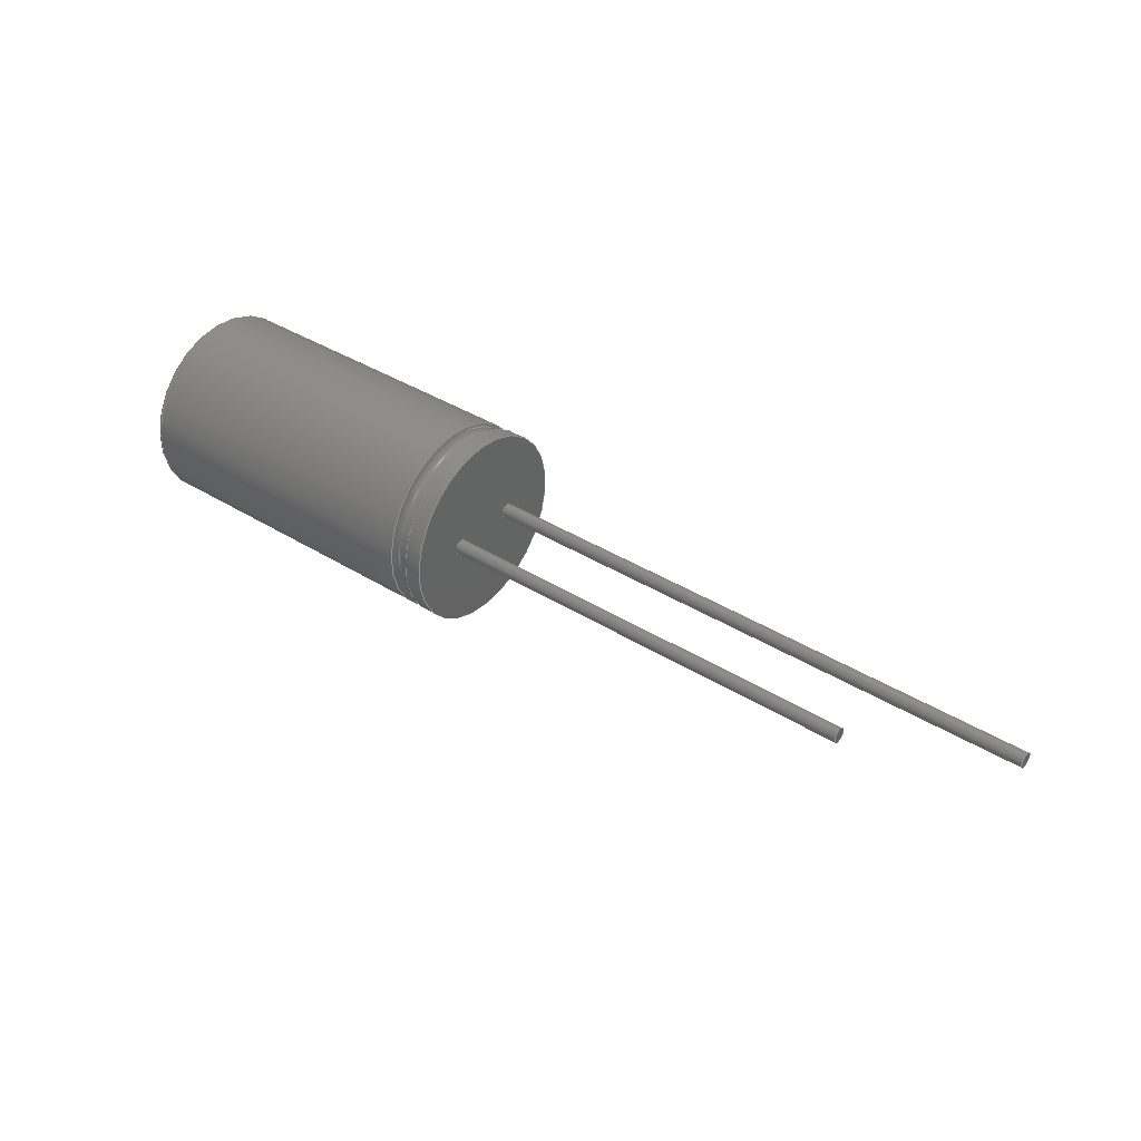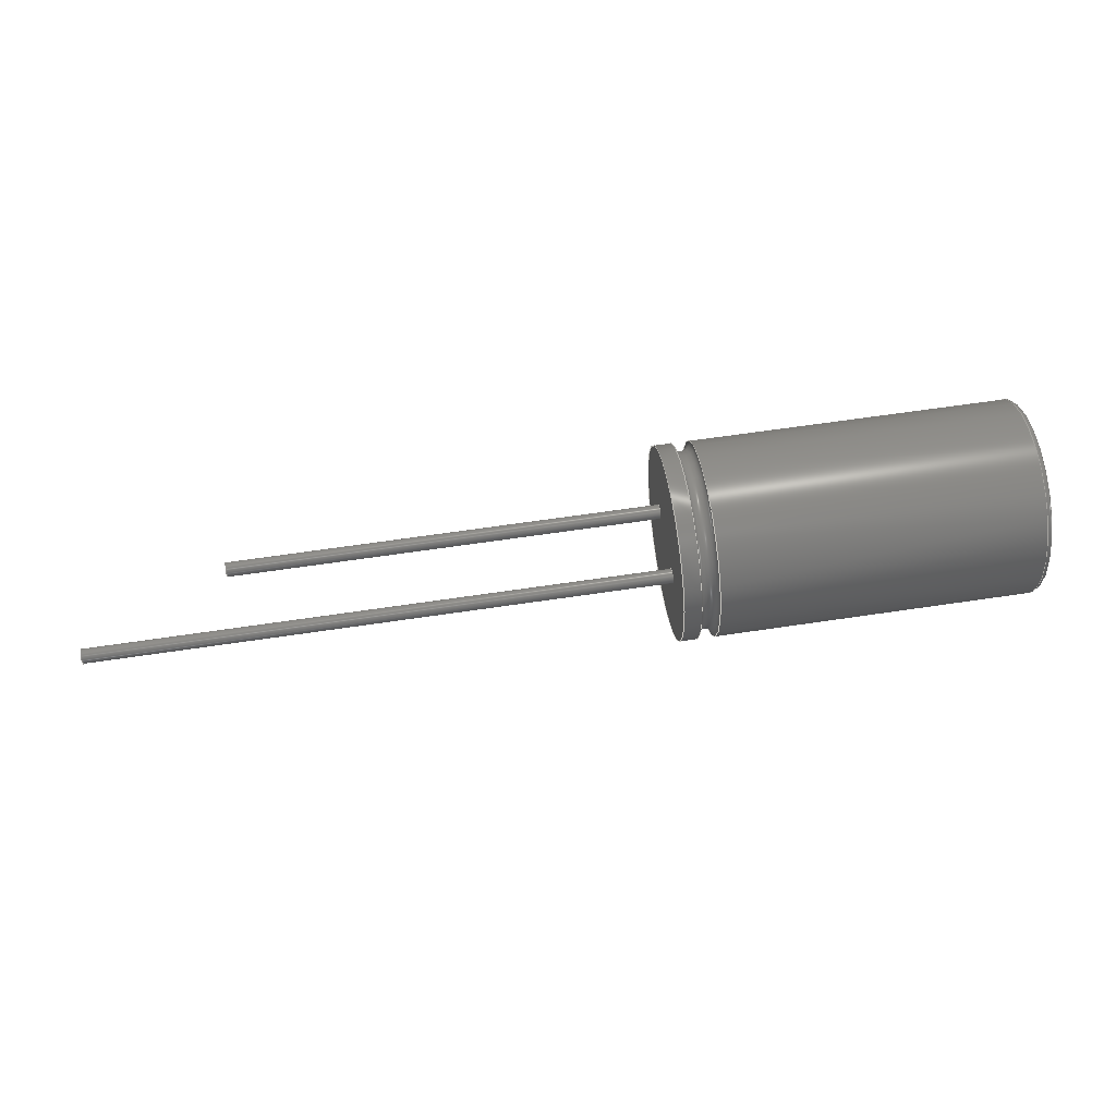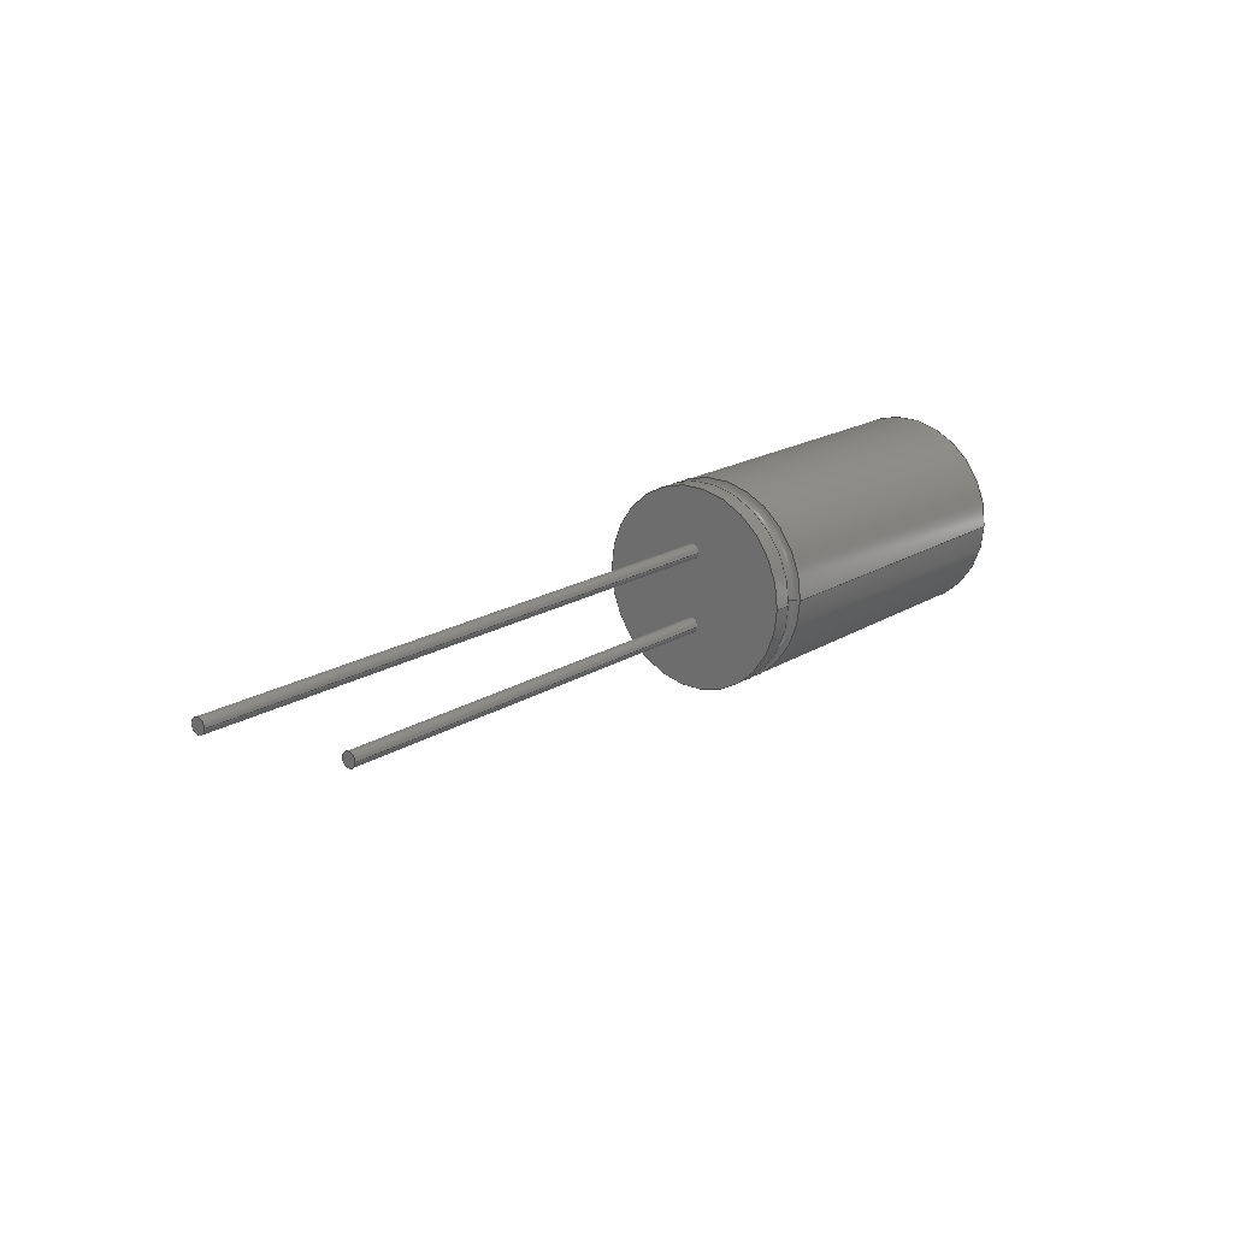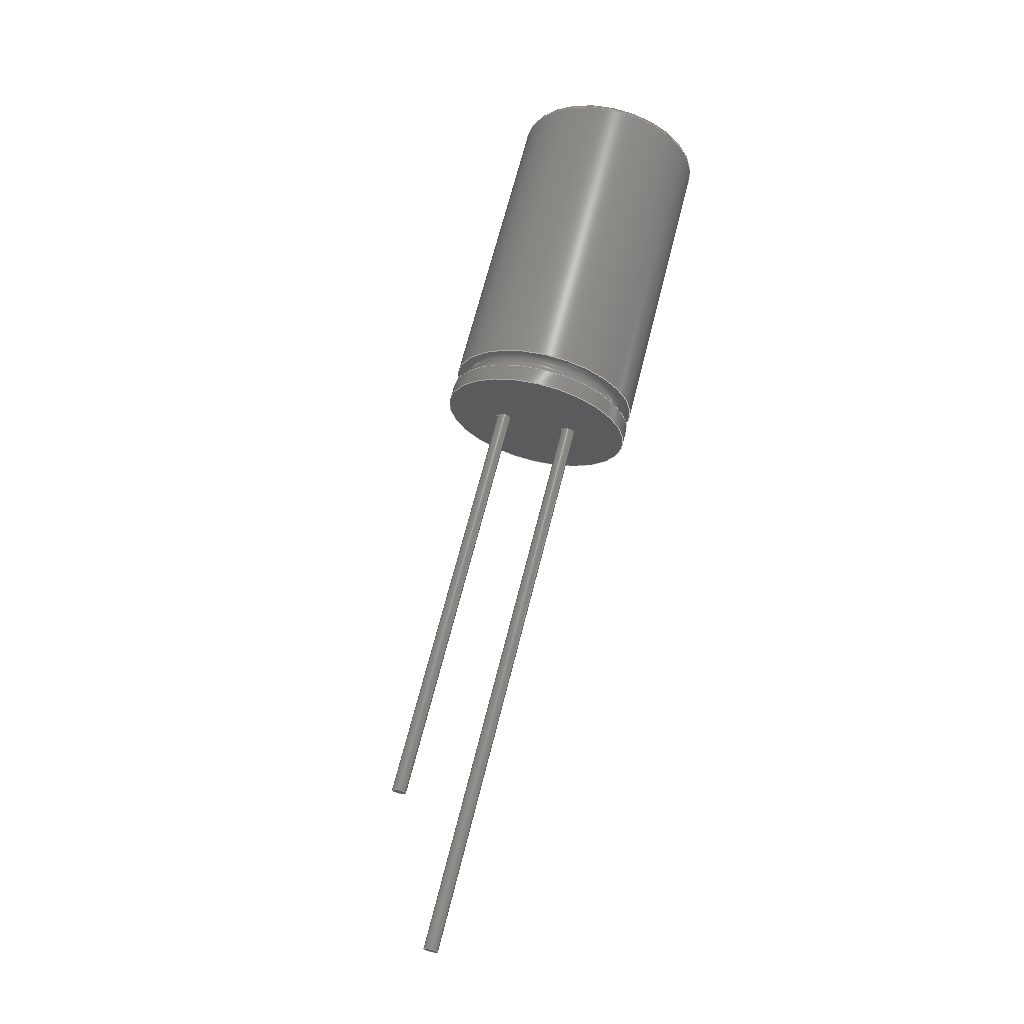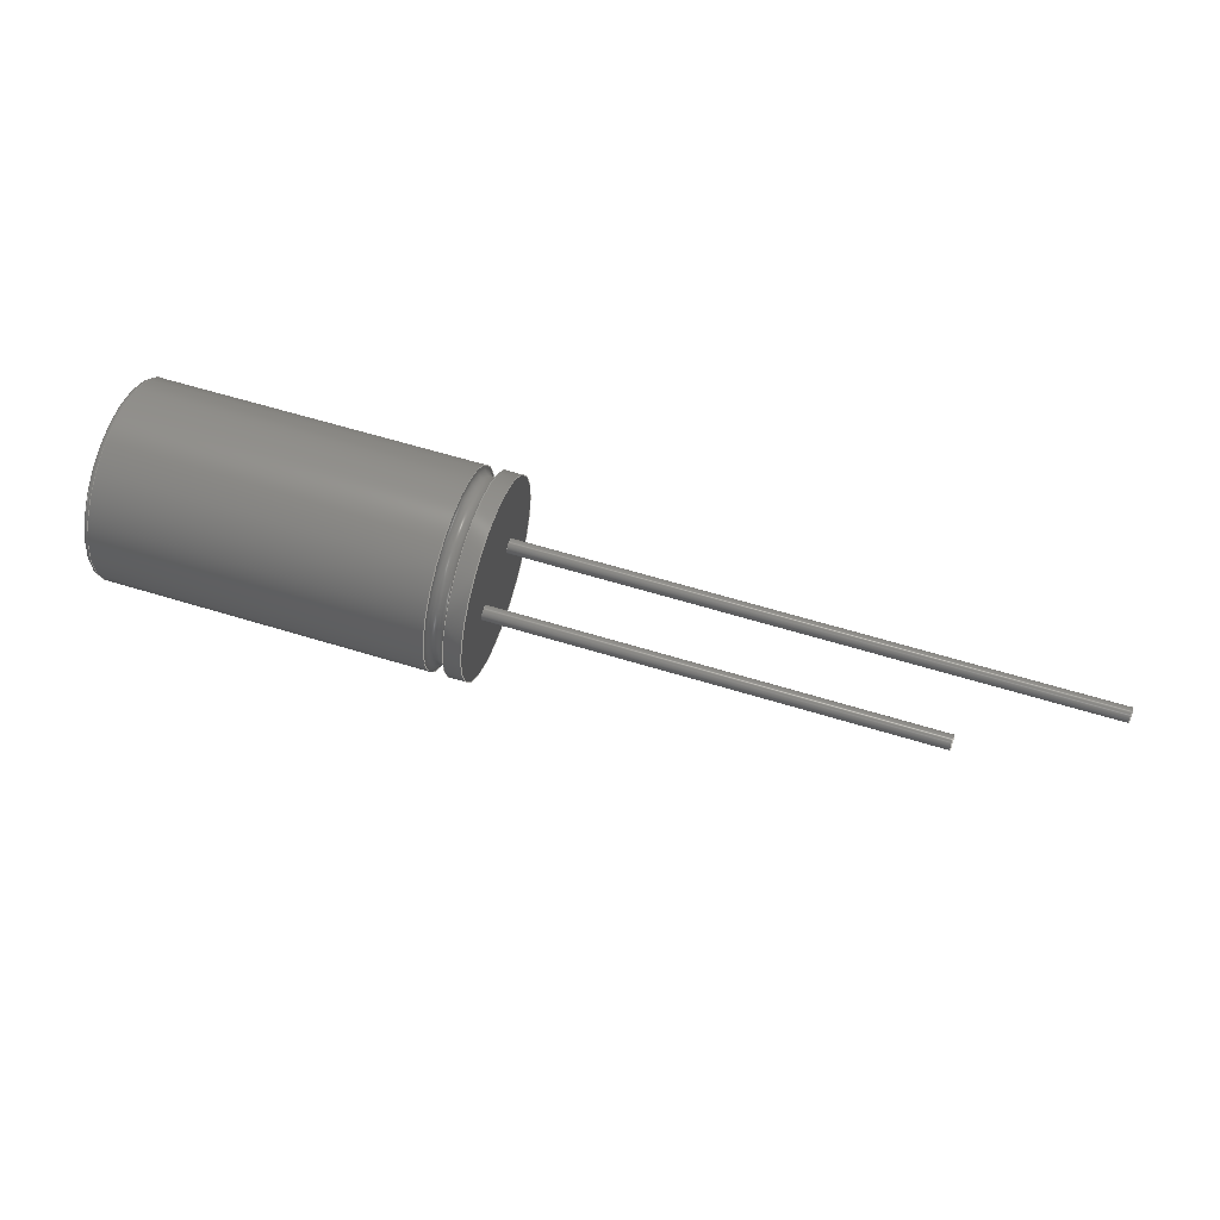
<metadata>
{"format":"step","ext":"step","renderer":"f3d","projection":"perspective","resolution":1024,"background":"white","views":[{"elev":39.8,"azim":37.5,"up":"+Z"},{"elev":63.6,"azim":171.4,"up":"+Z"},{"elev":18.7,"azim":130.6,"up":"+Y"},{"elev":67.2,"azim":104.1,"up":"+Z"},{"elev":62.8,"azim":17.2,"up":"+Z"}]}
</metadata>
<code>
ISO-10303-21;
DATA;
#1=PROPERTY_DEFINITION_REPRESENTATION(#5,#3);
#2=PROPERTY_DEFINITION_REPRESENTATION(#6,#4);
#3=REPRESENTATION('',(#7),#243);
#4=REPRESENTATION('',(#8),#243);
#5=PROPERTY_DEFINITION('pmi validation property','',#248);
#6=PROPERTY_DEFINITION('pmi validation property','',#248);
#7=VALUE_REPRESENTATION_ITEM('number of annotations',COUNT_MEASURE(0));
#8=VALUE_REPRESENTATION_ITEM('number of views',COUNT_MEASURE(0));
#9=SHAPE_REPRESENTATION_RELATIONSHIP('','',#152,#10);
#10=ADVANCED_BREP_SHAPE_REPRESENTATION('',(#150),#243);
#11=TOROIDAL_SURFACE('',#168,0.0032,0.0002);
#12=TOROIDAL_SURFACE('',#172,0.0034,0.0003173);
#13=CYLINDRICAL_SURFACE('',#164,0.0034);
#14=CYLINDRICAL_SURFACE('',#166,0.00025);
#15=CYLINDRICAL_SURFACE('',#167,0.00025);
#16=CYLINDRICAL_SURFACE('',#170,0.0034);
#17=OVER_RIDING_STYLED_ITEM('',(#119),#107,#117);
#18=OVER_RIDING_STYLED_ITEM('',(#120),#108,#117);
#19=OVER_RIDING_STYLED_ITEM('',(#121),#111,#117);
#20=OVER_RIDING_STYLED_ITEM('',(#122),#112,#117);
#21=ORIENTED_EDGE('',*,*,#39,.T.);
#22=ORIENTED_EDGE('',*,*,#40,.T.);
#23=ORIENTED_EDGE('',*,*,#41,.T.);
#24=ORIENTED_EDGE('',*,*,#42,.F.);
#25=ORIENTED_EDGE('',*,*,#43,.T.);
#26=ORIENTED_EDGE('',*,*,#44,.F.);
#27=ORIENTED_EDGE('',*,*,#45,.T.);
#28=ORIENTED_EDGE('',*,*,#43,.F.);
#29=ORIENTED_EDGE('',*,*,#44,.T.);
#30=ORIENTED_EDGE('',*,*,#41,.F.);
#31=ORIENTED_EDGE('',*,*,#42,.T.);
#32=ORIENTED_EDGE('',*,*,#40,.F.);
#33=ORIENTED_EDGE('',*,*,#46,.F.);
#34=ORIENTED_EDGE('',*,*,#39,.F.);
#35=ORIENTED_EDGE('',*,*,#46,.T.);
#36=ORIENTED_EDGE('',*,*,#47,.F.);
#37=ORIENTED_EDGE('',*,*,#45,.F.);
#38=ORIENTED_EDGE('',*,*,#47,.T.);
#39=EDGE_CURVE('',#48,#48,#57,.T.);
#40=EDGE_CURVE('',#49,#49,#58,.T.);
#41=EDGE_CURVE('',#50,#50,#59,.T.);
#42=EDGE_CURVE('',#51,#51,#60,.T.);
#43=EDGE_CURVE('',#52,#52,#61,.T.);
#44=EDGE_CURVE('',#53,#53,#62,.T.);
#45=EDGE_CURVE('',#54,#54,#63,.T.);
#46=EDGE_CURVE('',#55,#55,#64,.T.);
#47=EDGE_CURVE('',#56,#56,#65,.T.);
#48=VERTEX_POINT('',#216);
#49=VERTEX_POINT('',#219);
#50=VERTEX_POINT('',#222);
#51=VERTEX_POINT('',#225);
#52=VERTEX_POINT('',#227);
#53=VERTEX_POINT('',#229);
#54=VERTEX_POINT('',#232);
#55=VERTEX_POINT('',#237);
#56=VERTEX_POINT('',#240);
#57=CIRCLE('',#155,0.0032);
#58=CIRCLE('',#157,0.00025);
#59=CIRCLE('',#159,0.00025);
#60=CIRCLE('',#161,0.00025);
#61=CIRCLE('',#162,0.0034);
#62=CIRCLE('',#163,0.00025);
#63=CIRCLE('',#165,0.0034);
#64=CIRCLE('',#169,0.0034);
#65=CIRCLE('',#171,0.0034);
#66=EDGE_LOOP('',(#21));
#67=EDGE_LOOP('',(#22));
#68=EDGE_LOOP('',(#23));
#69=EDGE_LOOP('',(#24));
#70=EDGE_LOOP('',(#25));
#71=EDGE_LOOP('',(#26));
#72=EDGE_LOOP('',(#27));
#73=EDGE_LOOP('',(#28));
#74=EDGE_LOOP('',(#29));
#75=EDGE_LOOP('',(#30));
#76=EDGE_LOOP('',(#31));
#77=EDGE_LOOP('',(#32));
#78=EDGE_LOOP('',(#33));
#79=EDGE_LOOP('',(#34));
#80=EDGE_LOOP('',(#35));
#81=EDGE_LOOP('',(#36));
#82=EDGE_LOOP('',(#37));
#83=EDGE_LOOP('',(#38));
#84=FACE_BOUND('',#66,.T.);
#85=FACE_BOUND('',#67,.T.);
#86=FACE_BOUND('',#68,.T.);
#87=FACE_BOUND('',#69,.T.);
#88=FACE_BOUND('',#70,.T.);
#89=FACE_BOUND('',#71,.T.);
#90=FACE_BOUND('',#72,.T.);
#91=FACE_BOUND('',#73,.T.);
#92=FACE_BOUND('',#74,.T.);
#93=FACE_BOUND('',#75,.T.);
#94=FACE_BOUND('',#76,.T.);
#95=FACE_BOUND('',#77,.T.);
#96=FACE_BOUND('',#78,.T.);
#97=FACE_BOUND('',#79,.T.);
#98=FACE_BOUND('',#80,.T.);
#99=FACE_BOUND('',#81,.T.);
#100=FACE_BOUND('',#82,.T.);
#101=FACE_BOUND('',#83,.T.);
#102=PLANE('',#154);
#103=PLANE('',#156);
#104=PLANE('',#158);
#105=PLANE('',#160);
#106=ADVANCED_FACE('',(#84),#102,.F.);
#107=ADVANCED_FACE('',(#85),#103,.T.);
#108=ADVANCED_FACE('',(#86),#104,.T.);
#109=ADVANCED_FACE('',(#87,#88,#89),#105,.T.);
#110=ADVANCED_FACE('',(#90,#91),#13,.T.);
#111=ADVANCED_FACE('',(#92,#93),#14,.T.);
#112=ADVANCED_FACE('',(#94,#95),#15,.T.);
#113=ADVANCED_FACE('',(#96,#97),#11,.T.);
#114=ADVANCED_FACE('',(#98,#99),#16,.T.);
#115=ADVANCED_FACE('',(#100,#101),#12,.F.);
#116=CLOSED_SHELL('',(#106,#107,#108,#109,#110,#111,#112,#113,#114,#115));
#117=STYLED_ITEM('',(#118),#150);
#118=PRESENTATION_STYLE_ASSIGNMENT((#123));
#119=PRESENTATION_STYLE_ASSIGNMENT((#124));
#120=PRESENTATION_STYLE_ASSIGNMENT((#125));
#121=PRESENTATION_STYLE_ASSIGNMENT((#126));
#122=PRESENTATION_STYLE_ASSIGNMENT((#127));
#123=SURFACE_STYLE_USAGE(.BOTH.,#128);
#124=SURFACE_STYLE_USAGE(.BOTH.,#129);
#125=SURFACE_STYLE_USAGE(.BOTH.,#130);
#126=SURFACE_STYLE_USAGE(.BOTH.,#131);
#127=SURFACE_STYLE_USAGE(.BOTH.,#132);
#128=SURFACE_SIDE_STYLE('',(#133));
#129=SURFACE_SIDE_STYLE('',(#134));
#130=SURFACE_SIDE_STYLE('',(#135));
#131=SURFACE_SIDE_STYLE('',(#136));
#132=SURFACE_SIDE_STYLE('',(#137));
#133=SURFACE_STYLE_FILL_AREA(#138);
#134=SURFACE_STYLE_FILL_AREA(#139);
#135=SURFACE_STYLE_FILL_AREA(#140);
#136=SURFACE_STYLE_FILL_AREA(#141);
#137=SURFACE_STYLE_FILL_AREA(#142);
#138=FILL_AREA_STYLE('',(#143));
#139=FILL_AREA_STYLE('',(#144));
#140=FILL_AREA_STYLE('',(#145));
#141=FILL_AREA_STYLE('',(#146));
#142=FILL_AREA_STYLE('',(#147));
#143=FILL_AREA_STYLE_COLOUR('',#148);
#144=FILL_AREA_STYLE_COLOUR('',#149);
#145=FILL_AREA_STYLE_COLOUR('',#149);
#146=FILL_AREA_STYLE_COLOUR('',#149);
#147=FILL_AREA_STYLE_COLOUR('',#149);
#148=COLOUR_RGB('',0.1804,0.1961,0.2157);
#149=COLOUR_RGB('',0.9922,0.8235,0.3765);
#150=MANIFOLD_SOLID_BREP('CAR_KLP_6.3X11_D6.8L12.5S2.5F0.5',#116);
#151=SHAPE_DEFINITION_REPRESENTATION(#248,#152);
#152=SHAPE_REPRESENTATION('CAR_KLP_6.3X11_D6.8L12.5S2.5F0.5',(#153),#243);
#153=AXIS2_PLACEMENT_3D('',#213,#173,#174);
#154=AXIS2_PLACEMENT_3D('',#214,#175,#176);
#155=AXIS2_PLACEMENT_3D('',#215,#177,#178);
#156=AXIS2_PLACEMENT_3D('',#217,#179,#180);
#157=AXIS2_PLACEMENT_3D('',#218,#181,#182);
#158=AXIS2_PLACEMENT_3D('',#220,#183,#184);
#159=AXIS2_PLACEMENT_3D('',#221,#185,#186);
#160=AXIS2_PLACEMENT_3D('',#223,#187,#188);
#161=AXIS2_PLACEMENT_3D('',#224,#189,#190);
#162=AXIS2_PLACEMENT_3D('',#226,#191,#192);
#163=AXIS2_PLACEMENT_3D('',#228,#193,#194);
#164=AXIS2_PLACEMENT_3D('',#230,#195,#196);
#165=AXIS2_PLACEMENT_3D('',#231,#197,#198);
#166=AXIS2_PLACEMENT_3D('',#233,#199,#200);
#167=AXIS2_PLACEMENT_3D('',#234,#201,#202);
#168=AXIS2_PLACEMENT_3D('',#235,#203,#204);
#169=AXIS2_PLACEMENT_3D('',#236,#205,#206);
#170=AXIS2_PLACEMENT_3D('',#238,#207,#208);
#171=AXIS2_PLACEMENT_3D('',#239,#209,#210);
#172=AXIS2_PLACEMENT_3D('',#241,#211,#212);
#173=DIRECTION('',(0,0,1));
#174=DIRECTION('',(1,0,0));
#175=DIRECTION('',(1,0,0));
#176=DIRECTION('',(0,0,-1));
#177=DIRECTION('',(-1,0,0));
#178=DIRECTION('',(0,0,-1));
#179=DIRECTION('',(1,0,0));
#180=DIRECTION('',(0,0,-1));
#181=DIRECTION('',(1,0,0));
#182=DIRECTION('',(0,0,-1));
#183=DIRECTION('',(1,0,0));
#184=DIRECTION('',(0,0,-1));
#185=DIRECTION('',(1,0,0));
#186=DIRECTION('',(0,0,-1));
#187=DIRECTION('',(1,0,0));
#188=DIRECTION('',(0,0,-1));
#189=DIRECTION('',(1,0,0));
#190=DIRECTION('',(0,0,-1));
#191=DIRECTION('',(1,0,0));
#192=DIRECTION('',(0,0,-1));
#193=DIRECTION('',(1,0,0));
#194=DIRECTION('',(0,0,-1));
#195=DIRECTION('',(-1,0,0));
#196=DIRECTION('',(0,0,1));
#197=DIRECTION('',(1,0,0));
#198=DIRECTION('',(0,0,-1));
#199=DIRECTION('',(-1,0,0));
#200=DIRECTION('',(0,0,1));
#201=DIRECTION('',(-1,0,0));
#202=DIRECTION('',(0,0,1));
#203=DIRECTION('',(1,0,0));
#204=DIRECTION('',(0,0,-1));
#205=DIRECTION('',(1,0,0));
#206=DIRECTION('',(0,0,-1));
#207=DIRECTION('',(-1,0,0));
#208=DIRECTION('',(0,0,1));
#209=DIRECTION('',(1,0,0));
#210=DIRECTION('',(0,0,-1));
#211=DIRECTION('',(1,0,0));
#212=DIRECTION('',(0,0,-1));
#213=CARTESIAN_POINT('',(0,0,0));
#214=CARTESIAN_POINT('',(0,0,0));
#215=CARTESIAN_POINT('',(0,0,0));
#216=CARTESIAN_POINT('',(0,0,-0.0032));
#217=CARTESIAN_POINT('',(0.0275,-0.00125,0));
#218=CARTESIAN_POINT('',(0.0275,-0.00125,0));
#219=CARTESIAN_POINT('',(0.0275,-0.00125,-0.00025));
#220=CARTESIAN_POINT('',(0.0325,0.00125,0));
#221=CARTESIAN_POINT('',(0.0325,0.00125,0));
#222=CARTESIAN_POINT('',(0.0325,0.00125,-0.00025));
#223=CARTESIAN_POINT('',(0.0125,0,0));
#224=CARTESIAN_POINT('',(0.0125,-0.00125,0));
#225=CARTESIAN_POINT('',(0.0125,-0.00125,-0.00025));
#226=CARTESIAN_POINT('',(0.0125,0,0));
#227=CARTESIAN_POINT('',(0.0125,0,-0.0034));
#228=CARTESIAN_POINT('',(0.0125,0.00125,0));
#229=CARTESIAN_POINT('',(0.0125,0.00125,-0.00025));
#230=CARTESIAN_POINT('',(0.0125,0,0));
#231=CARTESIAN_POINT('',(0.01191,0,0));
#232=CARTESIAN_POINT('',(0.01191,0,-0.0034));
#233=CARTESIAN_POINT('',(0.0325,0.00125,0));
#234=CARTESIAN_POINT('',(0.0275,-0.00125,0));
#235=CARTESIAN_POINT('',(0.0002,0,0));
#236=CARTESIAN_POINT('',(0.0002,0,0));
#237=CARTESIAN_POINT('',(0.0002,0,-0.0034));
#238=CARTESIAN_POINT('',(0.0125,0,0));
#239=CARTESIAN_POINT('',(0.01128,0,0));
#240=CARTESIAN_POINT('',(0.01128,0,-0.0034));
#241=CARTESIAN_POINT('',(0.0116,0,0));
#242=MECHANICAL_DESIGN_GEOMETRIC_PRESENTATION_REPRESENTATION('',(#117,#17,
#18,#19,#20),#243);
#243=(
GEOMETRIC_REPRESENTATION_CONTEXT(3)
GLOBAL_UNCERTAINTY_ASSIGNED_CONTEXT((#244))
GLOBAL_UNIT_ASSIGNED_CONTEXT((#247,#246,#245))
REPRESENTATION_CONTEXT('CAR_KLP_6.3X11_D6.8L12.5S2.5F0.5',
'TOP_LEVEL_ASSEMBLY_PART')
);
#244=UNCERTAINTY_MEASURE_WITH_UNIT(LENGTH_MEASURE(5e-06),#247,
'DISTANCE_ACCURACY_VALUE','Maximum Tolerance applied to model');
#245=(
NAMED_UNIT(*)
SI_UNIT($,.STERADIAN.)
SOLID_ANGLE_UNIT()
);
#246=(
NAMED_UNIT(*)
PLANE_ANGLE_UNIT()
SI_UNIT($,.RADIAN.)
);
#247=(
LENGTH_UNIT()
NAMED_UNIT(*)
SI_UNIT($,.METRE.)
);
#248=PRODUCT_DEFINITION_SHAPE('','',#249);
#249=PRODUCT_DEFINITION('','',#251,#250);
#250=PRODUCT_DEFINITION_CONTEXT('',#257,'design');
#251=PRODUCT_DEFINITION_FORMATION_WITH_SPECIFIED_SOURCE('','',#253,
 .NOT_KNOWN.);
#252=PRODUCT_RELATED_PRODUCT_CATEGORY('','',(#253));
#253=PRODUCT('CAR_KLP_6.3X11_D6.8L12.5S2.5F0.5',
'CAR_KLP_6.3X11_D6.8L12.5S2.5F0.5','CAR_KLP_6.3X11_D6.8L12.5S2.5F0.5',(#255));
#254=PRODUCT_CATEGORY('','');
#255=PRODUCT_CONTEXT('',#257,'mechanical');
#256=APPLICATION_PROTOCOL_DEFINITION('international standard',
'automotive_design',2010,#257);
#257=APPLICATION_CONTEXT(
'core data for automotive mechanical design processes');
ENDSEC;
END-ISO-10303-21;

</code>
